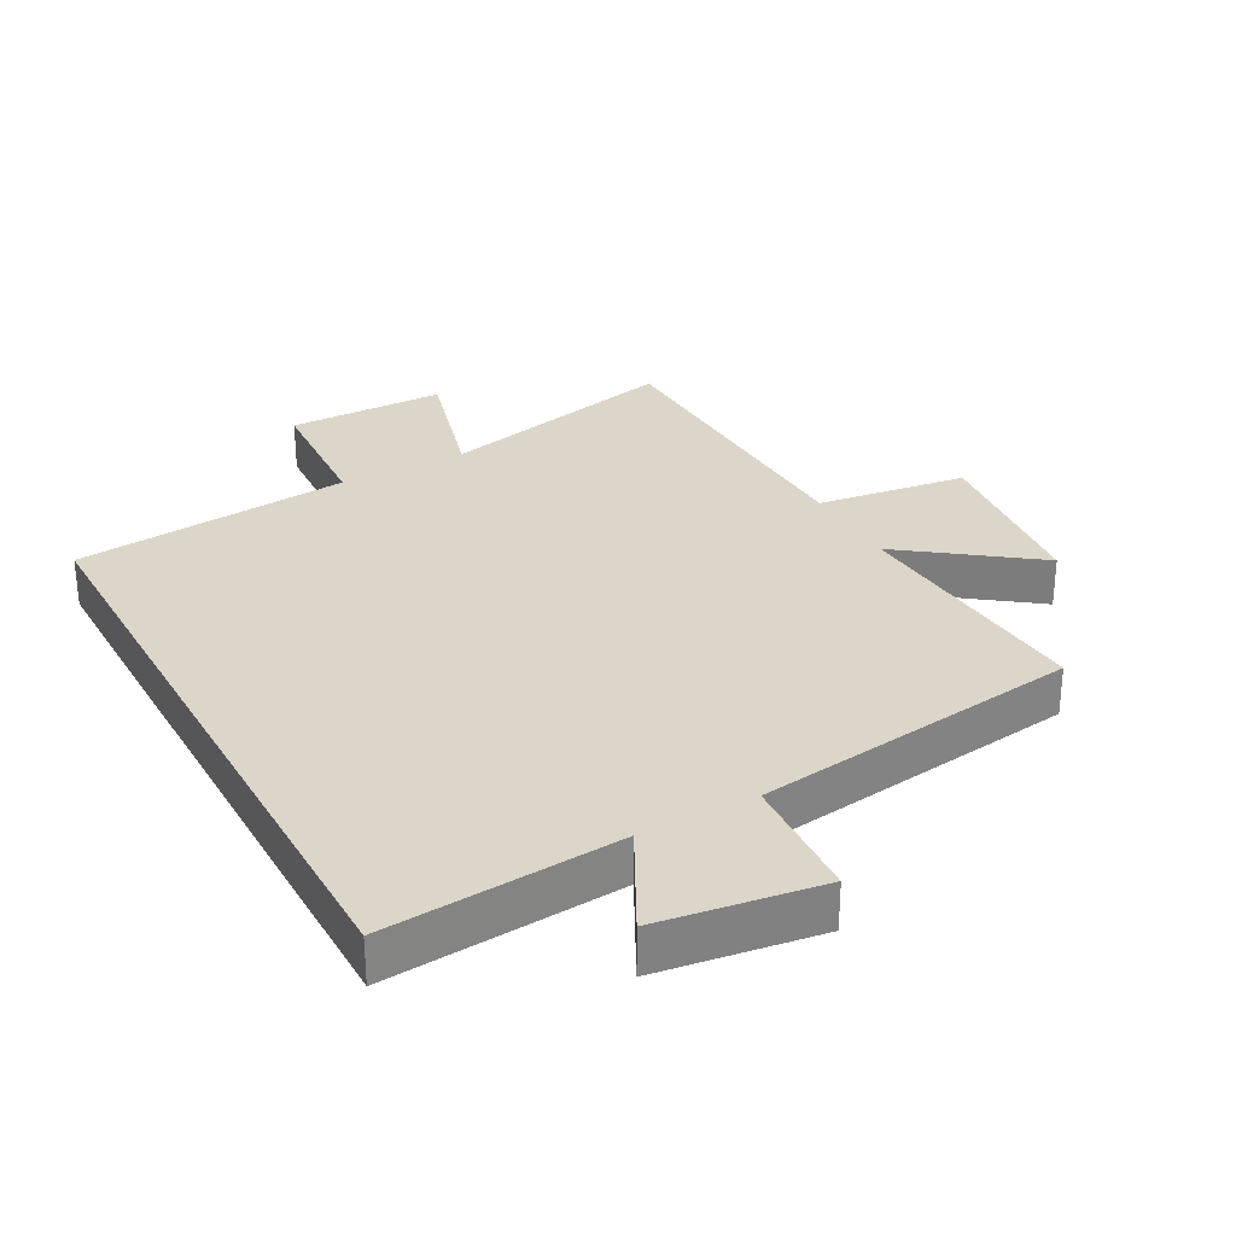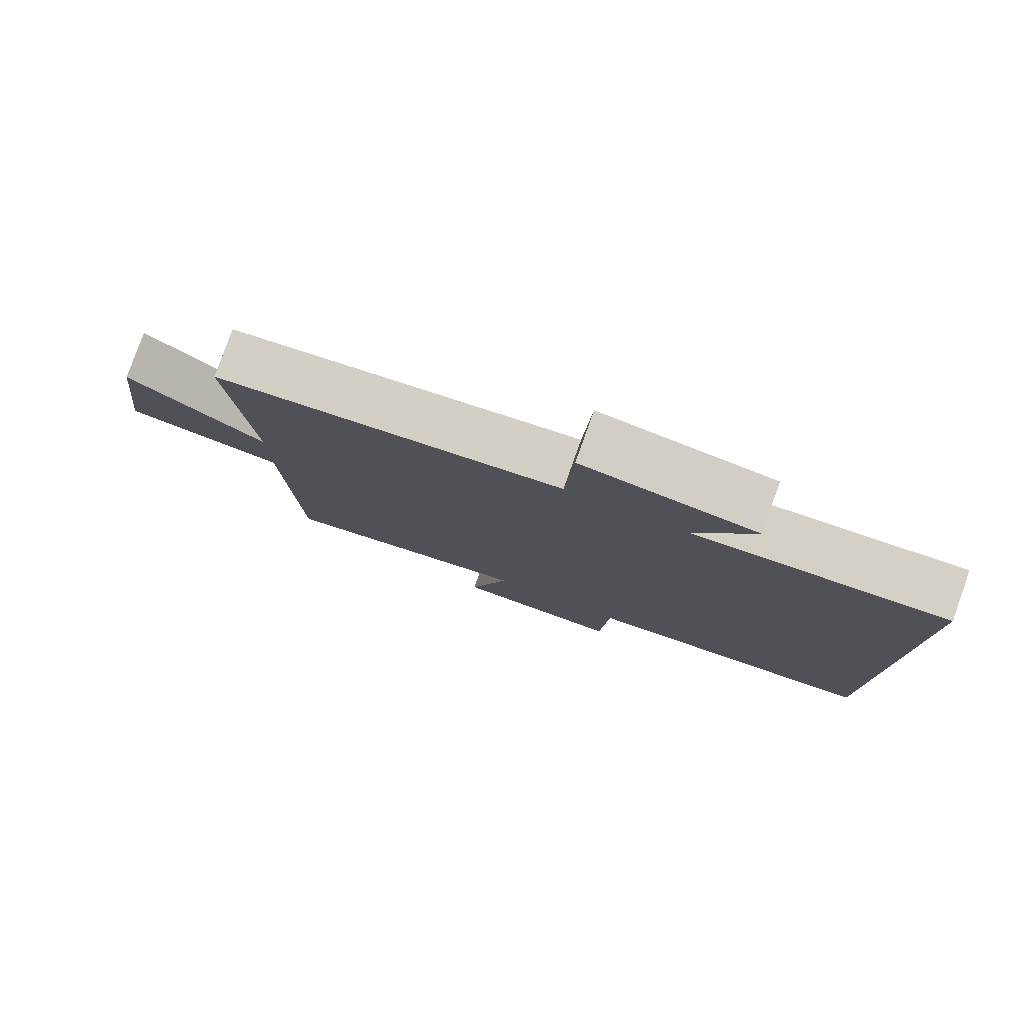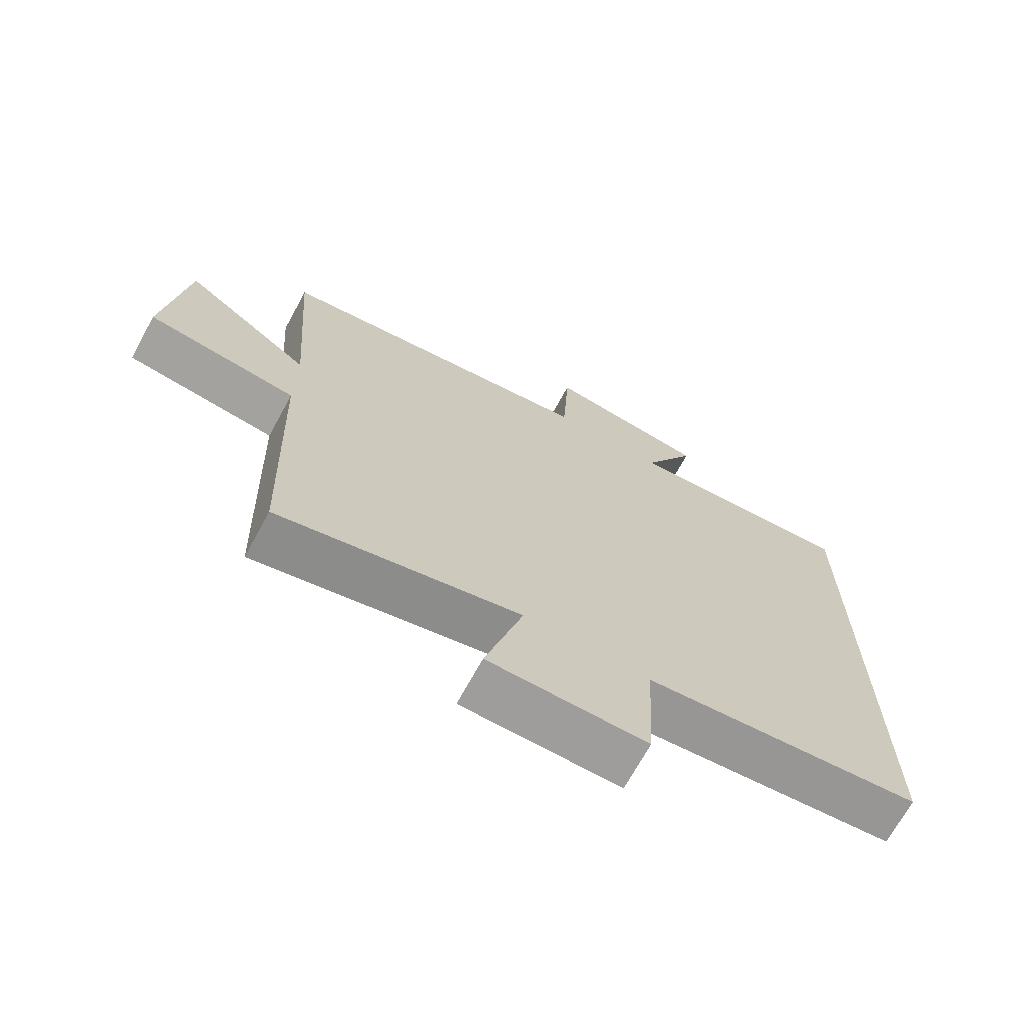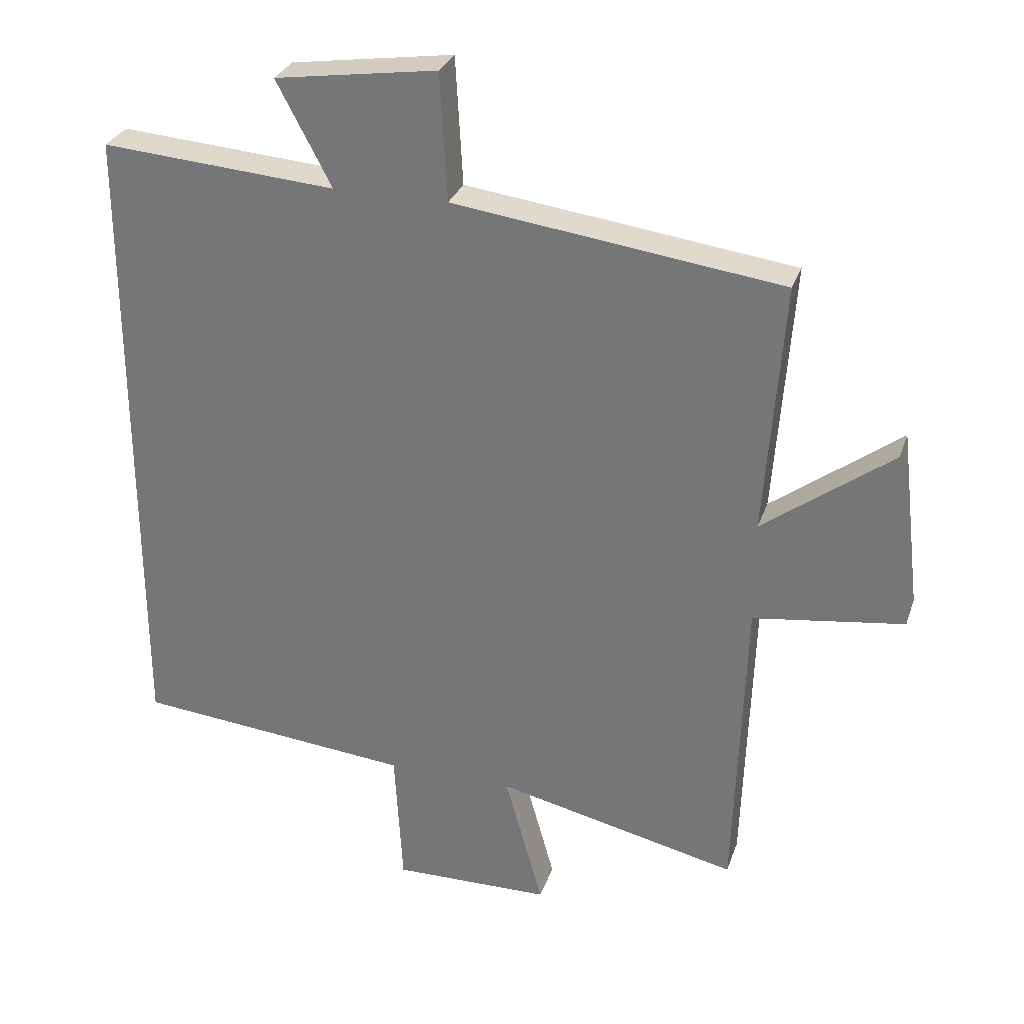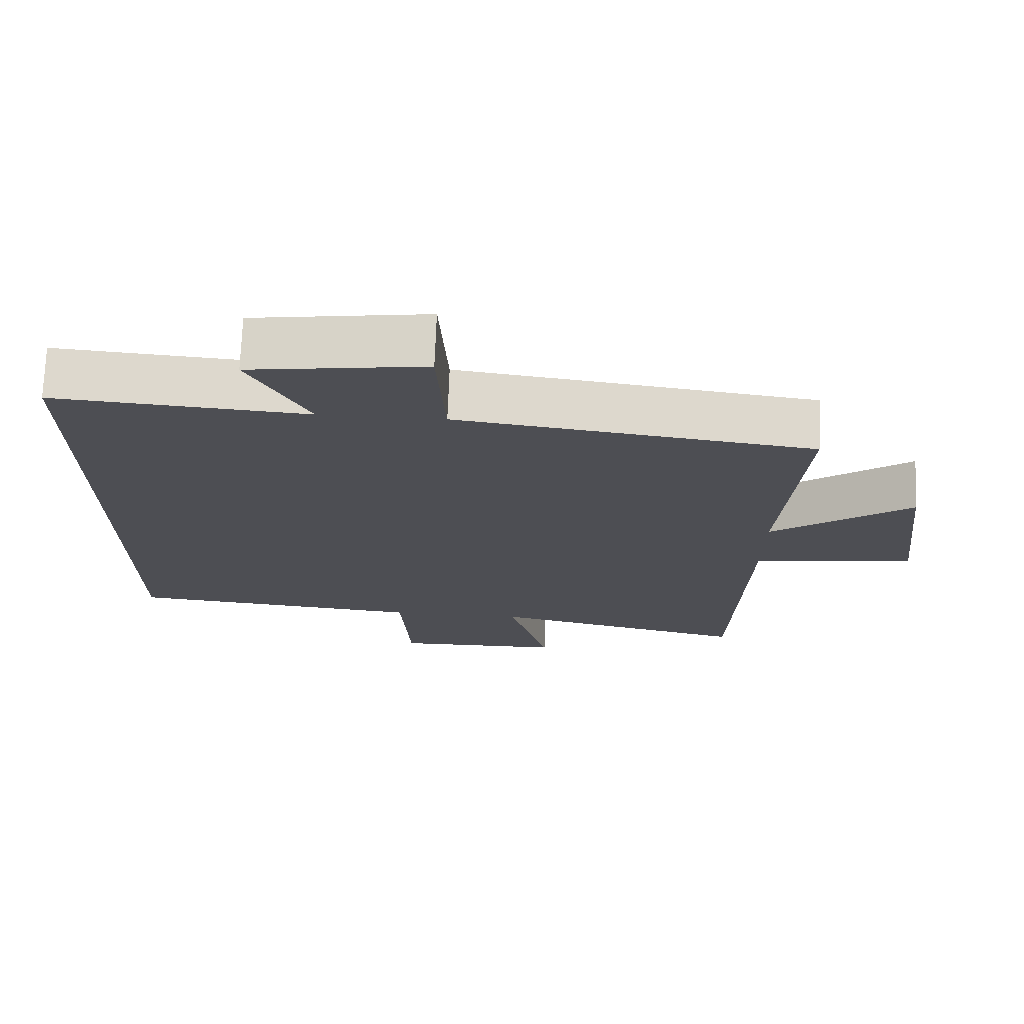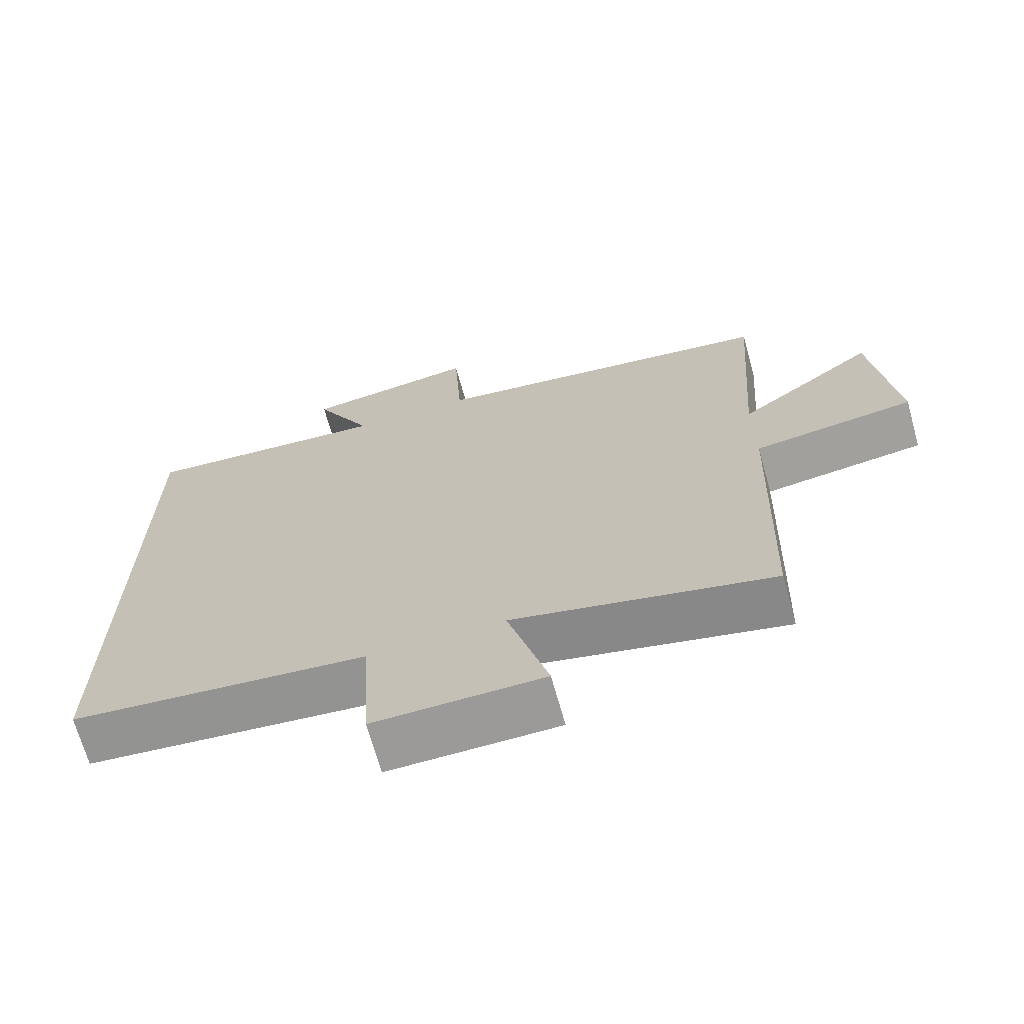
<metadata>
{"format":"obj","ext":"obj","renderer":"f3d","projection":"perspective","resolution":1024,"background":"white","views":[{"elev":29.9,"azim":-28.7,"up":"+Y"},{"elev":79.8,"azim":-160.4,"up":"+Z"},{"elev":-70.1,"azim":151.3,"up":"+Z"},{"elev":29.6,"azim":17.2,"up":"+Z"},{"elev":72.6,"azim":2.2,"up":"+Z"},{"elev":-69.0,"azim":15.6,"up":"+Z"}]}
</metadata>
<code>
v 0.528 0.07 0.434
v 0.5 0.07 0.05
v 0.696 0.07 0.196
v 0.728 0.07 -0.076
v 0.5 0.07 -0.108
v 0.484 0.07 -0.584
v 0.116 0.07 -0.5
v 0.174 0.07 -0.708
v -0.066 0.07 -0.712
v -0.078 0.07 -0.5
v -0.5 0.07 -0.46
v -0.5 0.07 0.527
v -0.144 0.07 0.5
v -0.227 0.07 0.657
v 0.019 0.07 0.693
v 0.03 0.07 0.5
v 0.528 0 0.434
v 0.5 0 0.05
v 0.696 0 0.196
v 0.728 0 -0.076
v 0.5 0 -0.108
v 0.484 0 -0.584
v 0.116 0 -0.5
v 0.174 0 -0.708
v -0.066 0 -0.712
v -0.078 0 -0.5
v -0.5 0 -0.46
v -0.5 0 0.527
v -0.144 0 0.5
v -0.227 0 0.657
v 0.019 0 0.693
v 0.03 0 0.5
f 13 14 15 16
f 13 16 1 2
f 10 11 12 13
f 10 13 2
f 7 8 9 10
f 7 10 2 3
f 5 6 7
f 5 7 3
f 3 4 5
f 32 31 30 29
f 18 17 32 29
f 29 28 27 26
f 18 29 26
f 26 25 24 23
f 19 18 26 23
f 23 22 21
f 19 23 21
f 21 20 19
f 1 17 18 2
f 2 18 19 3
f 3 19 20 4
f 4 20 21 5
f 5 21 22 6
f 6 22 23 7
f 7 23 24 8
f 8 24 25 9
f 9 25 26 10
f 10 26 27 11
f 11 27 28 12
f 12 28 29 13
f 13 29 30 14
f 14 30 31 15
f 15 31 32 16
f 16 32 17 1

</code>
